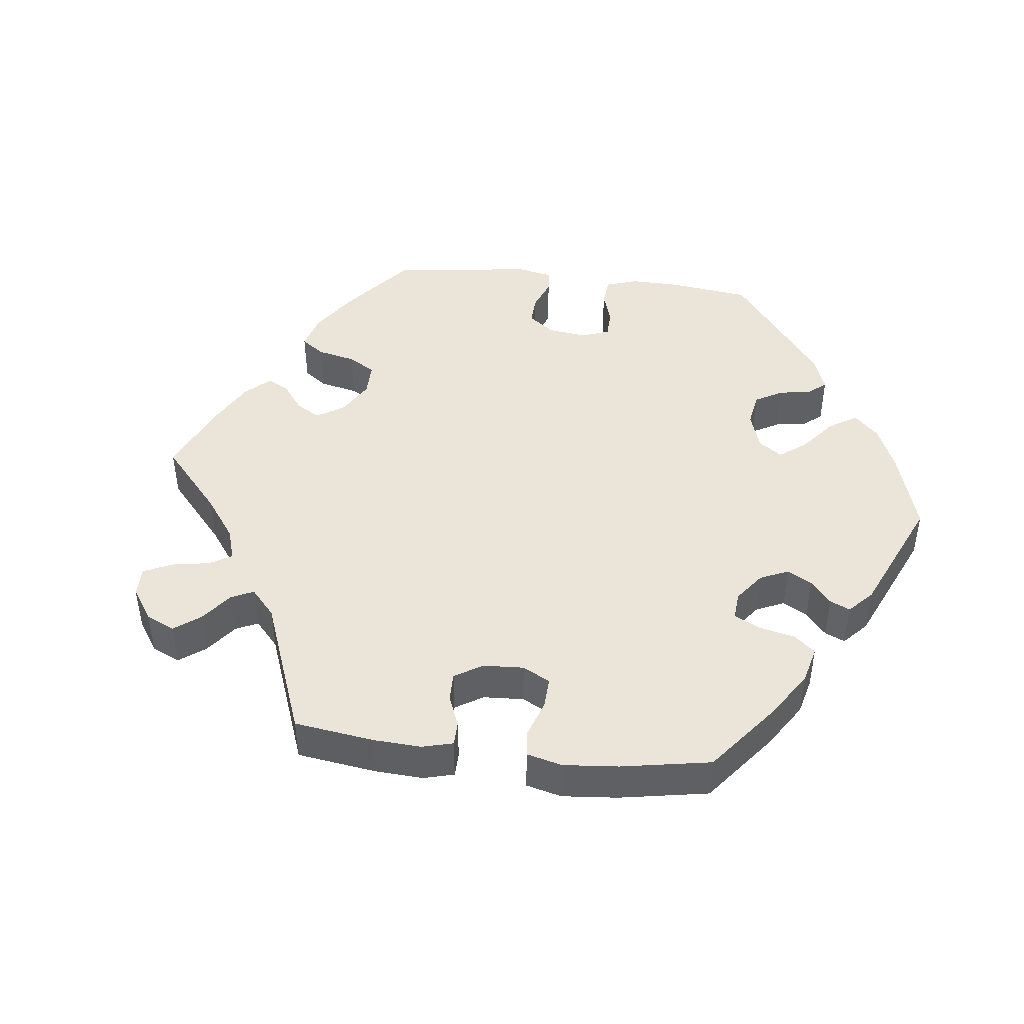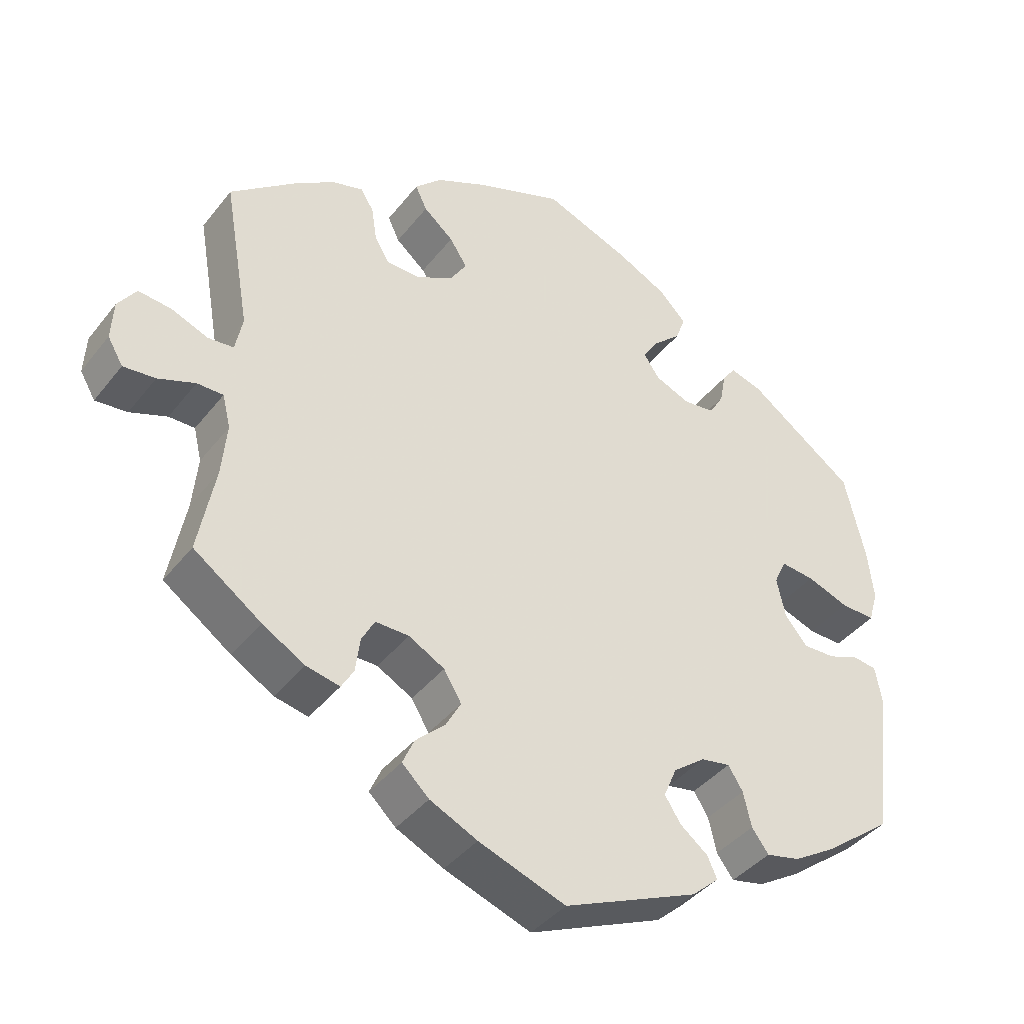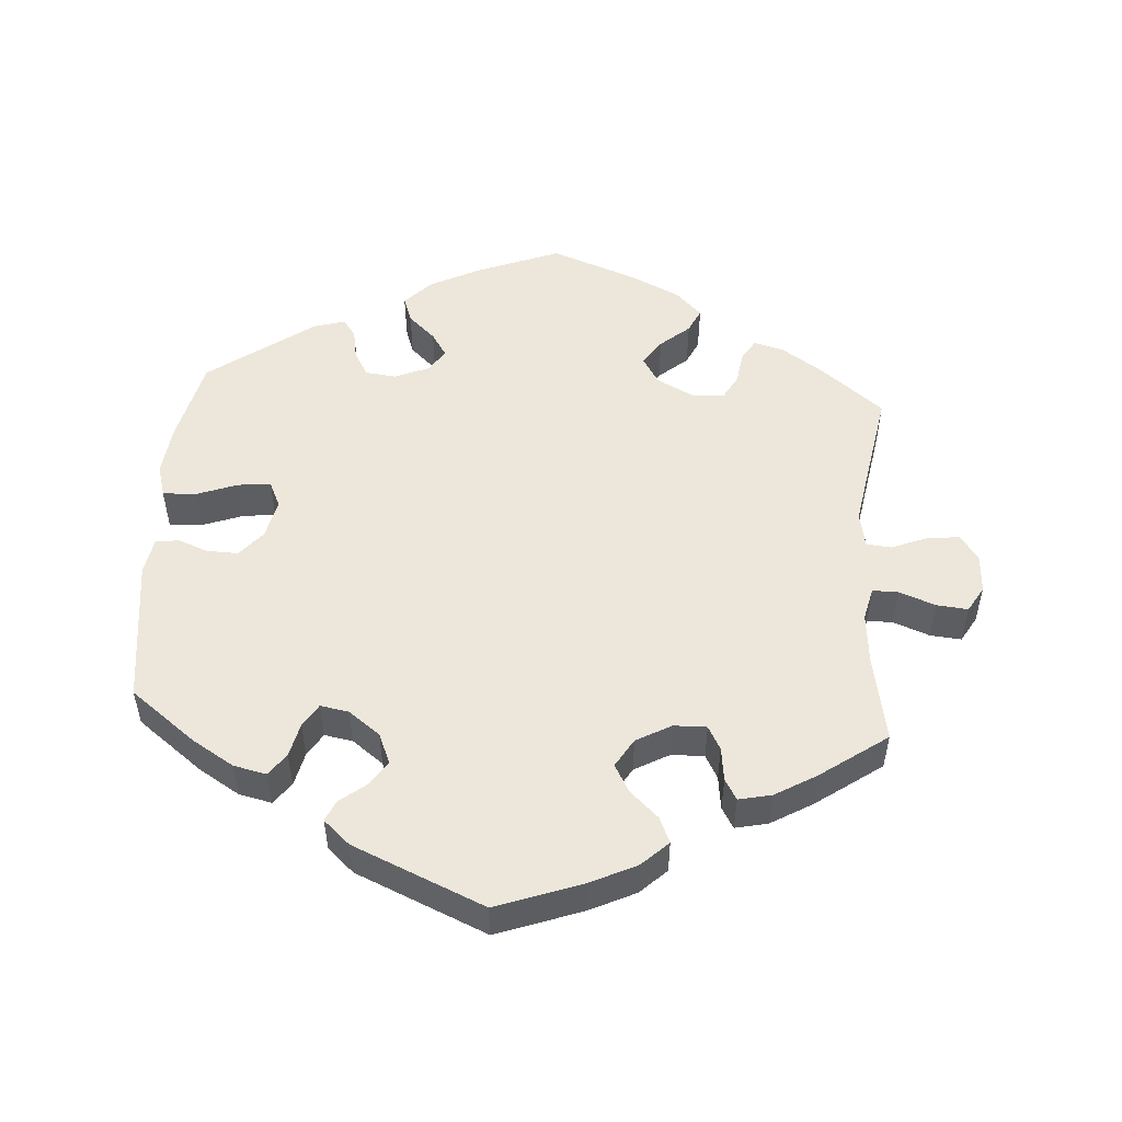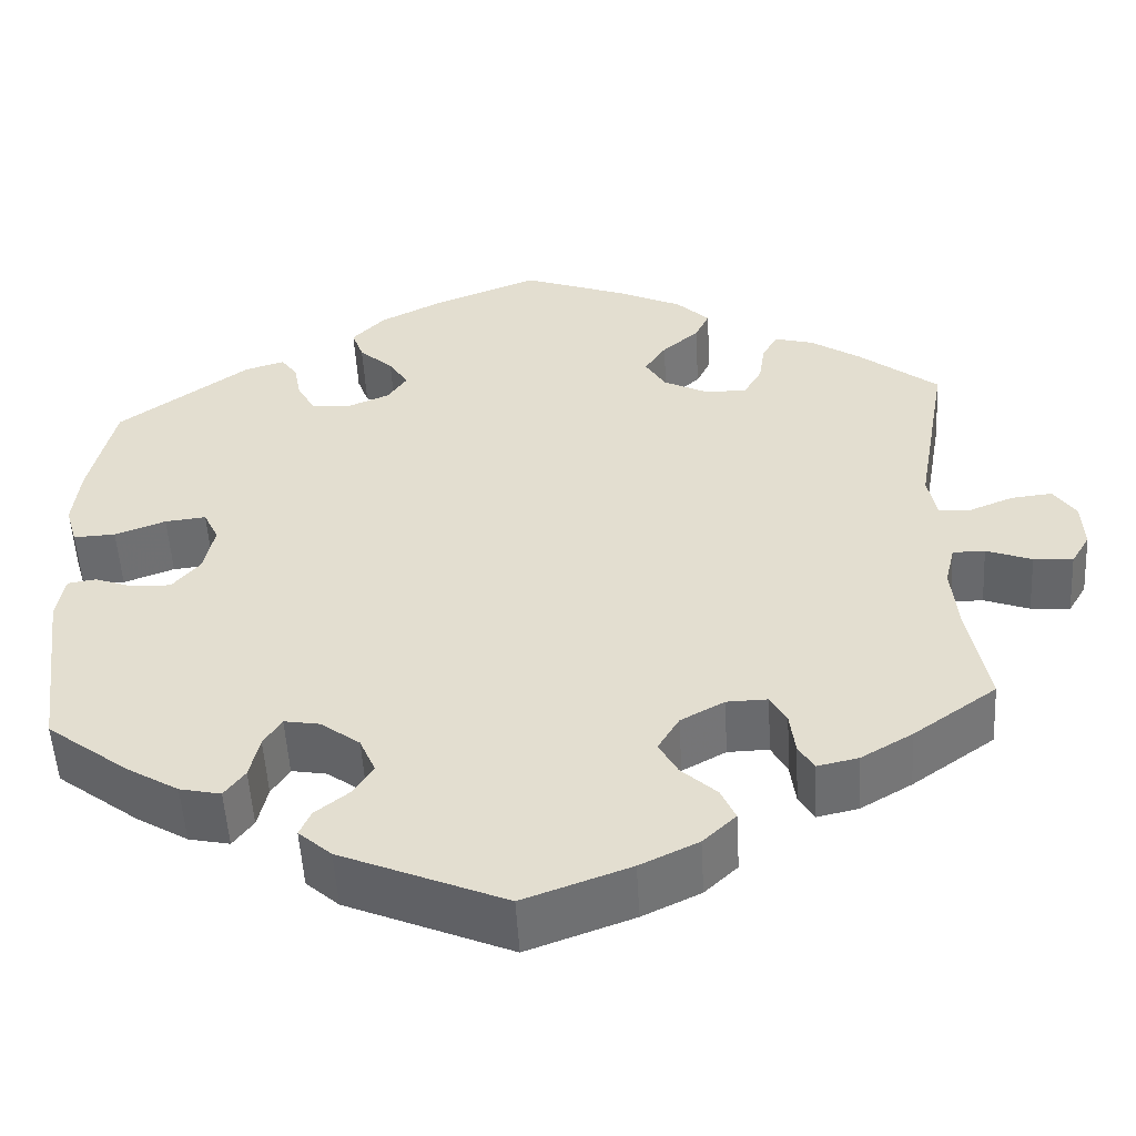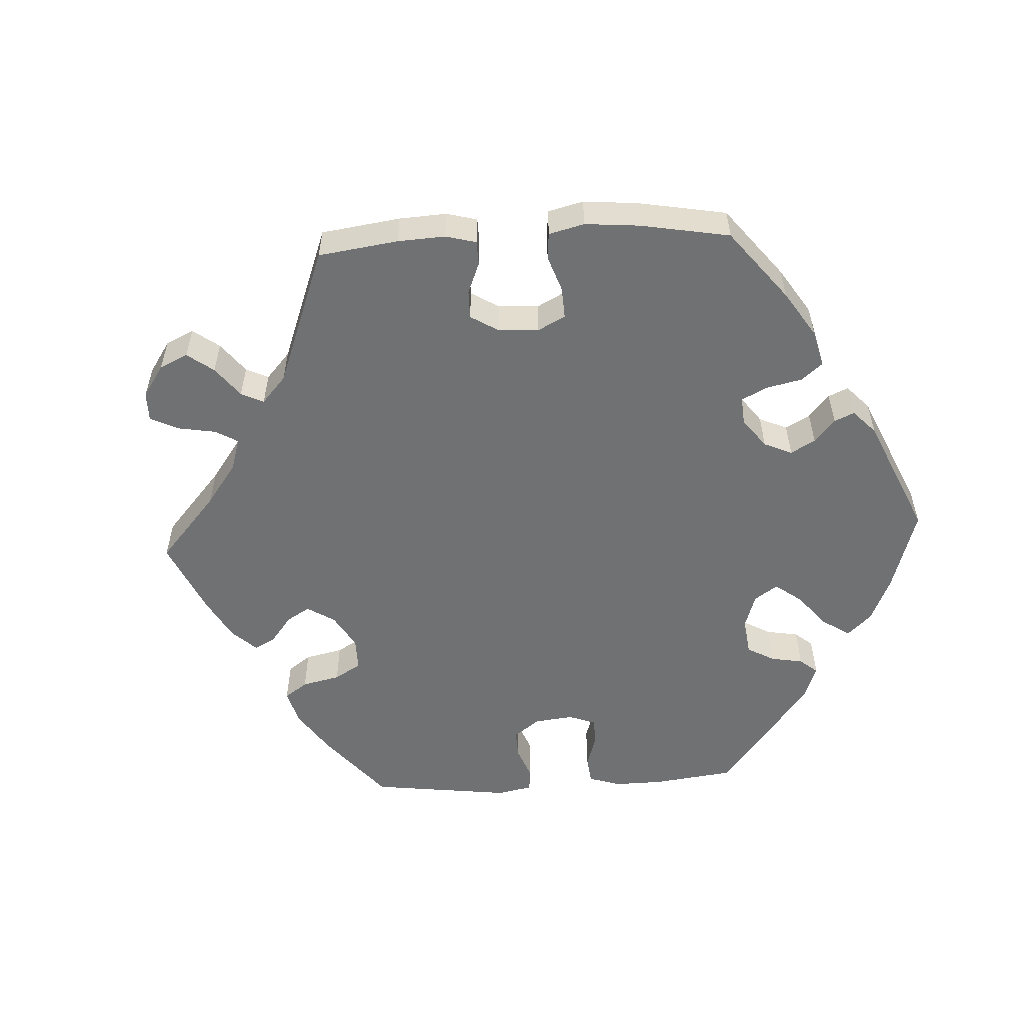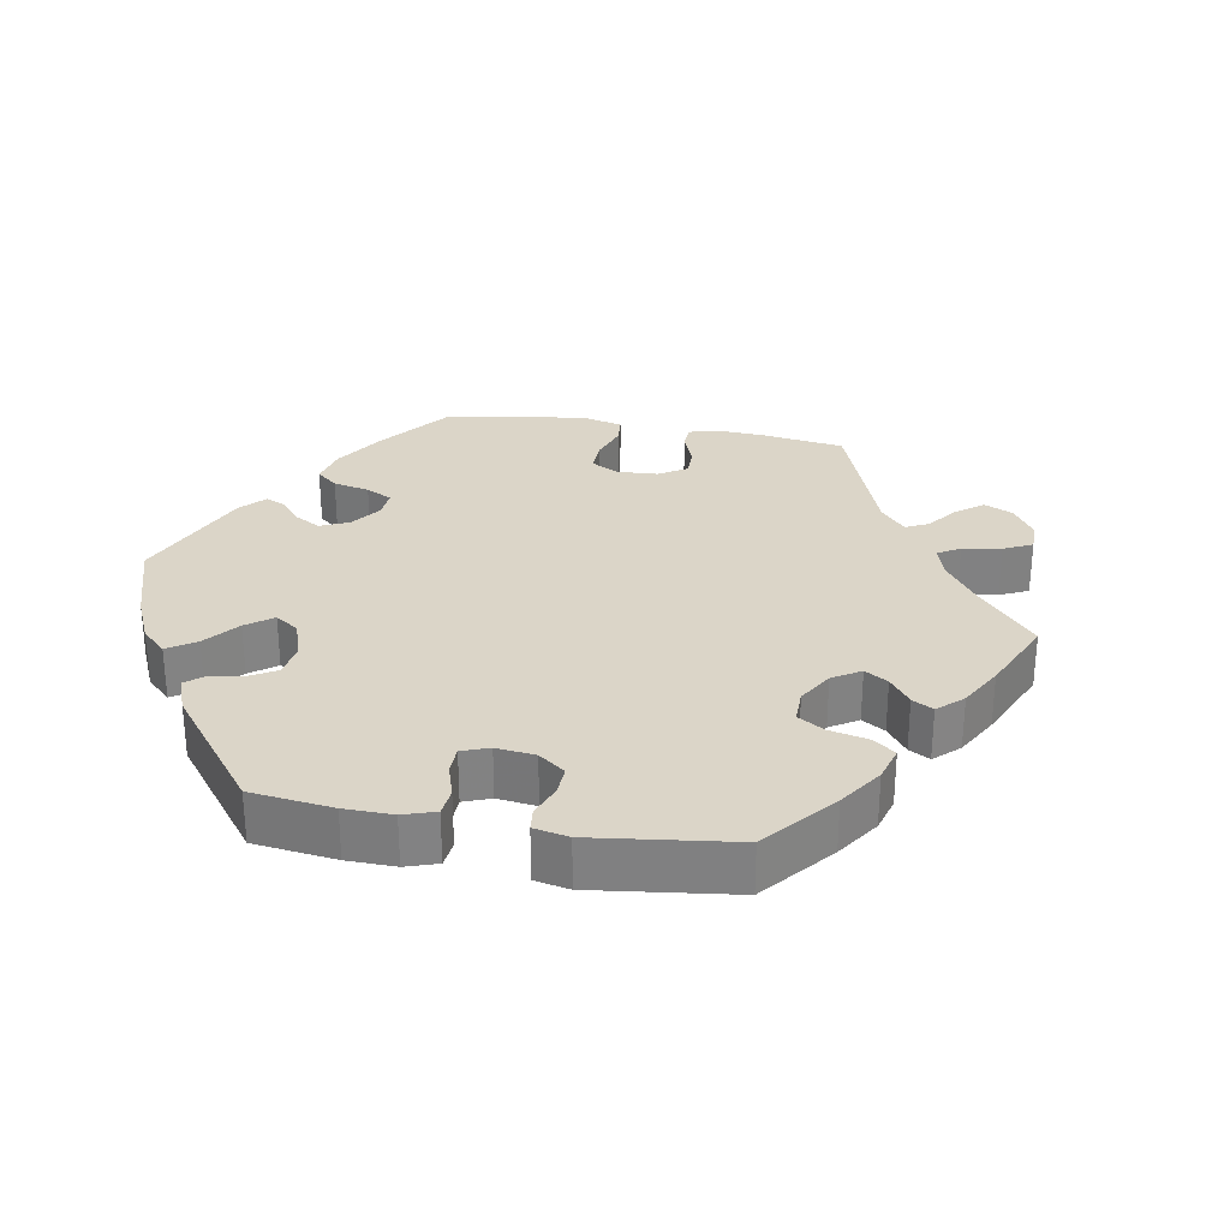
<metadata>
{"format":"obj","ext":"obj","renderer":"f3d","projection":"perspective","resolution":1024,"background":"white","views":[{"elev":45.4,"azim":-23.4,"up":"+Y"},{"elev":-40.1,"azim":-34.1,"up":"+Z"},{"elev":52.0,"azim":-176.0,"up":"+Y"},{"elev":-52.8,"azim":-176.8,"up":"+Z"},{"elev":-55.2,"azim":-27.0,"up":"+Y"},{"elev":29.6,"azim":159.8,"up":"+Y"}]}
</metadata>
<code>
v 0.409 0.07 -0.358
v 0.351 0.07 -0.393
v 0.305 0.07 -0.403
v 0.282 0.07 -0.372
v 0.271 0.07 -0.324
v 0.251 0.07 -0.292
v 0.211 0.07 -0.299
v 0.167 0.07 -0.332
v 0.149 0.07 -0.374
v 0.171 0.07 -0.408
v 0.209 0.07 -0.438
v 0.222 0.07 -0.467
v 0.185 0.07 -0.5
v 0.001 0.07 -0.578
v -0.118 0.07 -0.535
v -0.183 0.07 -0.504
v -0.22 0.07 -0.469
v -0.204 0.07 -0.433
v -0.164 0.07 -0.396
v -0.143 0.07 -0.358
v -0.167 0.07 -0.318
v -0.216 0.07 -0.291
v -0.262 0.07 -0.29
v -0.28 0.07 -0.323
v -0.286 0.07 -0.37
v -0.303 0.07 -0.399
v -0.349 0.07 -0.389
v -0.407 0.07 -0.355
v -0.5 0.07 -0.289
v -0.477 0.07 -0.168
v -0.47 0.07 -0.095
v -0.481 0.07 -0.049
v -0.517 0.07 -0.049
v -0.568 0.07 -0.068
v -0.612 0.07 -0.072
v -0.633 0.07 -0.036
v -0.63 0.07 0.018
v -0.605 0.07 0.054
v -0.559 0.07 0.049
v -0.509 0.07 0.029
v -0.474 0.07 0.032
v -0.464 0.07 0.082
v -0.5 0.07 0.289
v -0.411 0.07 0.359
v -0.355 0.07 0.396
v -0.312 0.07 0.408
v -0.294 0.07 0.379
v -0.287 0.07 0.332
v -0.267 0.07 0.297
v -0.221 0.07 0.296
v -0.17 0.07 0.322
v -0.147 0.07 0.359
v -0.171 0.07 0.396
v -0.212 0.07 0.431
v -0.228 0.07 0.465
v -0.191 0.07 0.501
v -0.121 0.07 0.534
v -0.001 0.07 0.578
v 0.117 0.07 0.532
v 0.186 0.07 0.497
v 0.223 0.07 0.459
v 0.21 0.07 0.423
v 0.172 0.07 0.388
v 0.15 0.07 0.354
v 0.172 0.07 0.322
v 0.22 0.07 0.302
v 0.263 0.07 0.307
v 0.283 0.07 0.341
v 0.291 0.07 0.384
v 0.309 0.07 0.409
v 0.353 0.07 0.396
v 0.5 0.07 0.29
v 0.528 0.07 0.17
v 0.536 0.07 0.1
v 0.523 0.07 0.055
v 0.476 0.07 0.057
v 0.419 0.07 0.078
v 0.373 0.07 0.083
v 0.356 0.07 0.047
v 0.368 0.07 -0.008
v 0.399 0.07 -0.045
v 0.443 0.07 -0.044
v 0.486 0.07 -0.028
v 0.518 0.07 -0.033
v 0.527 0.07 -0.084
v 0.501 0.07 -0.288
v 0.409 0 -0.358
v 0.351 0 -0.393
v 0.305 0 -0.403
v 0.282 0 -0.372
v 0.271 0 -0.324
v 0.251 0 -0.292
v 0.211 0 -0.299
v 0.167 0 -0.332
v 0.149 0 -0.374
v 0.171 0 -0.408
v 0.209 0 -0.438
v 0.222 0 -0.467
v 0.185 0 -0.5
v 0.001 0 -0.578
v -0.118 0 -0.535
v -0.183 0 -0.504
v -0.22 0 -0.469
v -0.204 0 -0.433
v -0.164 0 -0.396
v -0.143 0 -0.358
v -0.167 0 -0.318
v -0.216 0 -0.291
v -0.262 0 -0.29
v -0.28 0 -0.323
v -0.286 0 -0.37
v -0.303 0 -0.399
v -0.349 0 -0.389
v -0.407 0 -0.355
v -0.5 0 -0.289
v -0.477 0 -0.168
v -0.47 0 -0.095
v -0.481 0 -0.049
v -0.517 0 -0.049
v -0.568 0 -0.068
v -0.612 0 -0.072
v -0.633 0 -0.036
v -0.63 0 0.018
v -0.605 0 0.054
v -0.559 0 0.049
v -0.509 0 0.029
v -0.474 0 0.032
v -0.464 0 0.082
v -0.5 0 0.289
v -0.411 0 0.359
v -0.355 0 0.396
v -0.312 0 0.408
v -0.294 0 0.379
v -0.287 0 0.332
v -0.267 0 0.297
v -0.221 0 0.296
v -0.17 0 0.322
v -0.147 0 0.359
v -0.171 0 0.396
v -0.212 0 0.431
v -0.228 0 0.465
v -0.191 0 0.501
v -0.121 0 0.534
v -0.001 0 0.578
v 0.117 0 0.532
v 0.186 0 0.497
v 0.223 0 0.459
v 0.21 0 0.423
v 0.172 0 0.388
v 0.15 0 0.354
v 0.172 0 0.322
v 0.22 0 0.302
v 0.263 0 0.307
v 0.283 0 0.341
v 0.291 0 0.384
v 0.309 0 0.409
v 0.353 0 0.396
v 0.5 0 0.29
v 0.528 0 0.17
v 0.536 0 0.1
v 0.523 0 0.055
v 0.476 0 0.057
v 0.419 0 0.078
v 0.373 0 0.083
v 0.356 0 0.047
v 0.368 0 -0.008
v 0.399 0 -0.045
v 0.443 0 -0.044
v 0.486 0 -0.028
v 0.518 0 -0.033
v 0.527 0 -0.084
v 0.501 0 -0.288
f 82 83 84 85
f 81 82 85 86
f 80 81 86 1
f 74 75 76 77
f 74 77 78
f 73 74 78
f 72 73 78
f 71 72 78
f 68 69 70 71
f 67 68 71 78
f 66 67 78 79
f 60 61 62 63
f 60 63 64
f 59 60 64
f 58 59 64
f 57 58 64
f 56 57 64 65
f 53 54 55 56
f 52 53 56 65
f 45 46 47 48
f 45 48 49
f 42 43 44 45
f 41 42 45 49
f 37 38 39 40
f 37 40 41
f 36 37 41
f 33 34 35 36
f 32 33 36 41
f 31 32 41 49
f 27 28 29 30
f 24 25 26 27
f 23 24 27 30
f 22 23 30 31
f 16 17 18 19
f 16 19 20
f 15 16 20
f 14 15 20
f 13 14 20 21
f 10 11 12 13
f 9 10 13 21
f 2 3 4 5
f 2 5 6
f 1 2 6
f 80 1 6
f 79 80 6 7
f 66 79 7 8
f 51 52 65 66
f 50 51 66 8
f 22 31 49 50
f 21 22 50
f 8 9 21 50
f 171 170 169 168
f 172 171 168 167
f 87 172 167 166
f 163 162 161 160
f 164 163 160
f 164 160 159
f 164 159 158
f 164 158 157
f 157 156 155 154
f 164 157 154 153
f 165 164 153 152
f 149 148 147 146
f 150 149 146
f 150 146 145
f 150 145 144
f 150 144 143
f 151 150 143 142
f 142 141 140 139
f 151 142 139 138
f 134 133 132 131
f 135 134 131
f 131 130 129 128
f 135 131 128 127
f 126 125 124 123
f 127 126 123
f 127 123 122
f 122 121 120 119
f 127 122 119 118
f 135 127 118 117
f 116 115 114 113
f 113 112 111 110
f 116 113 110 109
f 117 116 109 108
f 105 104 103 102
f 106 105 102
f 106 102 101
f 106 101 100
f 107 106 100 99
f 99 98 97 96
f 107 99 96 95
f 91 90 89 88
f 92 91 88
f 92 88 87
f 92 87 166
f 93 92 166 165
f 94 93 165 152
f 152 151 138 137
f 94 152 137 136
f 136 135 117 108
f 136 108 107
f 136 107 95 94
f 1 87 88 2
f 2 88 89 3
f 3 89 90 4
f 4 90 91 5
f 5 91 92 6
f 6 92 93 7
f 7 93 94 8
f 8 94 95 9
f 9 95 96 10
f 10 96 97 11
f 11 97 98 12
f 12 98 99 13
f 13 99 100 14
f 14 100 101 15
f 15 101 102 16
f 16 102 103 17
f 17 103 104 18
f 18 104 105 19
f 19 105 106 20
f 20 106 107 21
f 21 107 108 22
f 22 108 109 23
f 23 109 110 24
f 24 110 111 25
f 25 111 112 26
f 26 112 113 27
f 27 113 114 28
f 28 114 115 29
f 29 115 116 30
f 30 116 117 31
f 31 117 118 32
f 32 118 119 33
f 33 119 120 34
f 34 120 121 35
f 35 121 122 36
f 36 122 123 37
f 37 123 124 38
f 38 124 125 39
f 39 125 126 40
f 40 126 127 41
f 41 127 128 42
f 42 128 129 43
f 43 129 130 44
f 44 130 131 45
f 45 131 132 46
f 46 132 133 47
f 47 133 134 48
f 48 134 135 49
f 49 135 136 50
f 50 136 137 51
f 51 137 138 52
f 52 138 139 53
f 53 139 140 54
f 54 140 141 55
f 55 141 142 56
f 56 142 143 57
f 57 143 144 58
f 58 144 145 59
f 59 145 146 60
f 60 146 147 61
f 61 147 148 62
f 62 148 149 63
f 63 149 150 64
f 64 150 151 65
f 65 151 152 66
f 66 152 153 67
f 67 153 154 68
f 68 154 155 69
f 69 155 156 70
f 70 156 157 71
f 71 157 158 72
f 72 158 159 73
f 73 159 160 74
f 74 160 161 75
f 75 161 162 76
f 76 162 163 77
f 77 163 164 78
f 78 164 165 79
f 79 165 166 80
f 80 166 167 81
f 81 167 168 82
f 82 168 169 83
f 83 169 170 84
f 84 170 171 85
f 85 171 172 86
f 86 172 87 1

</code>
